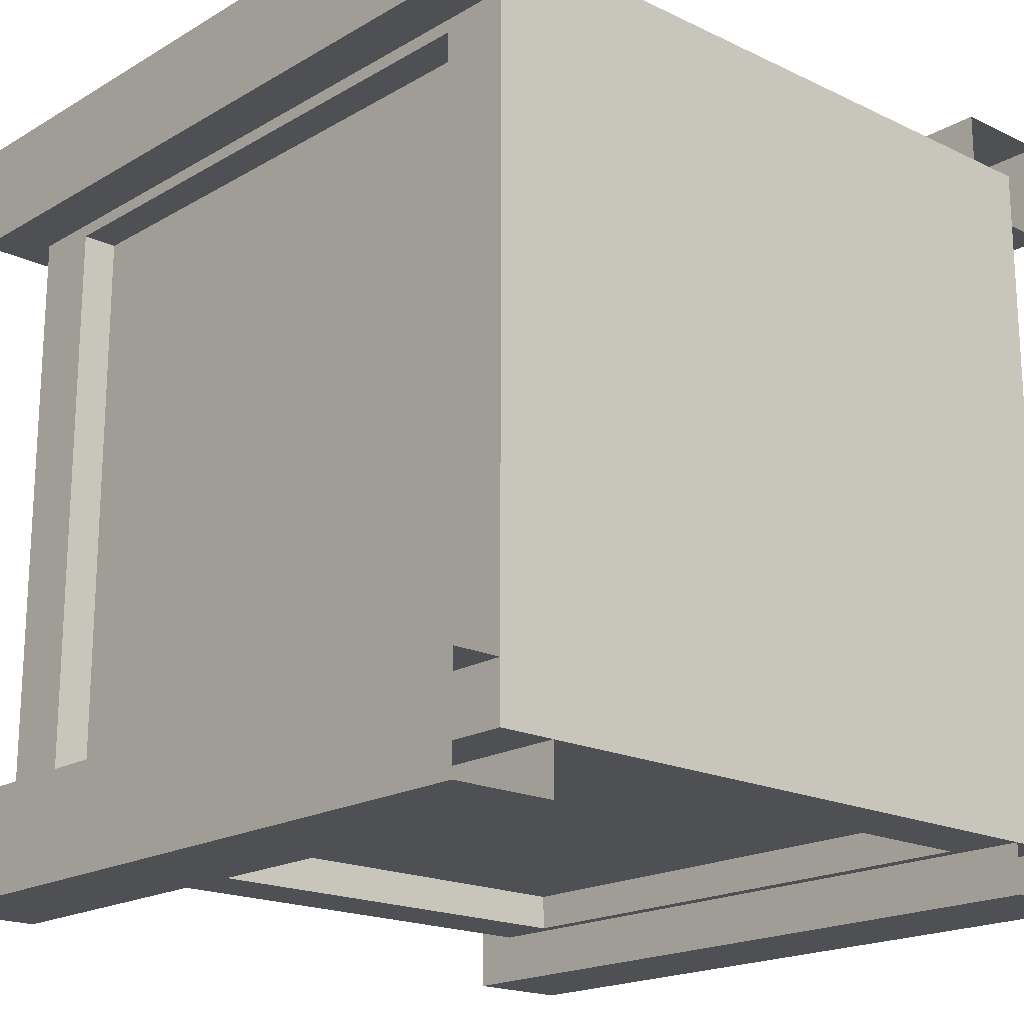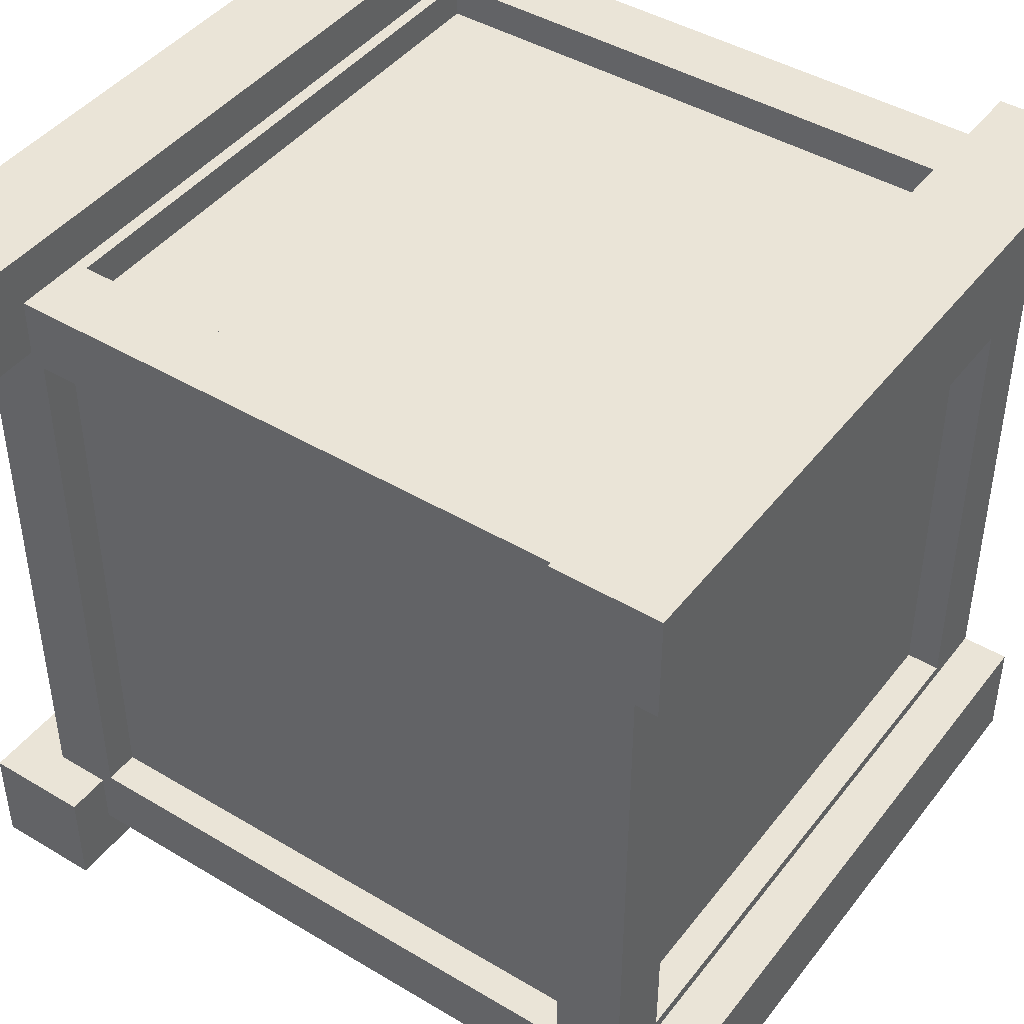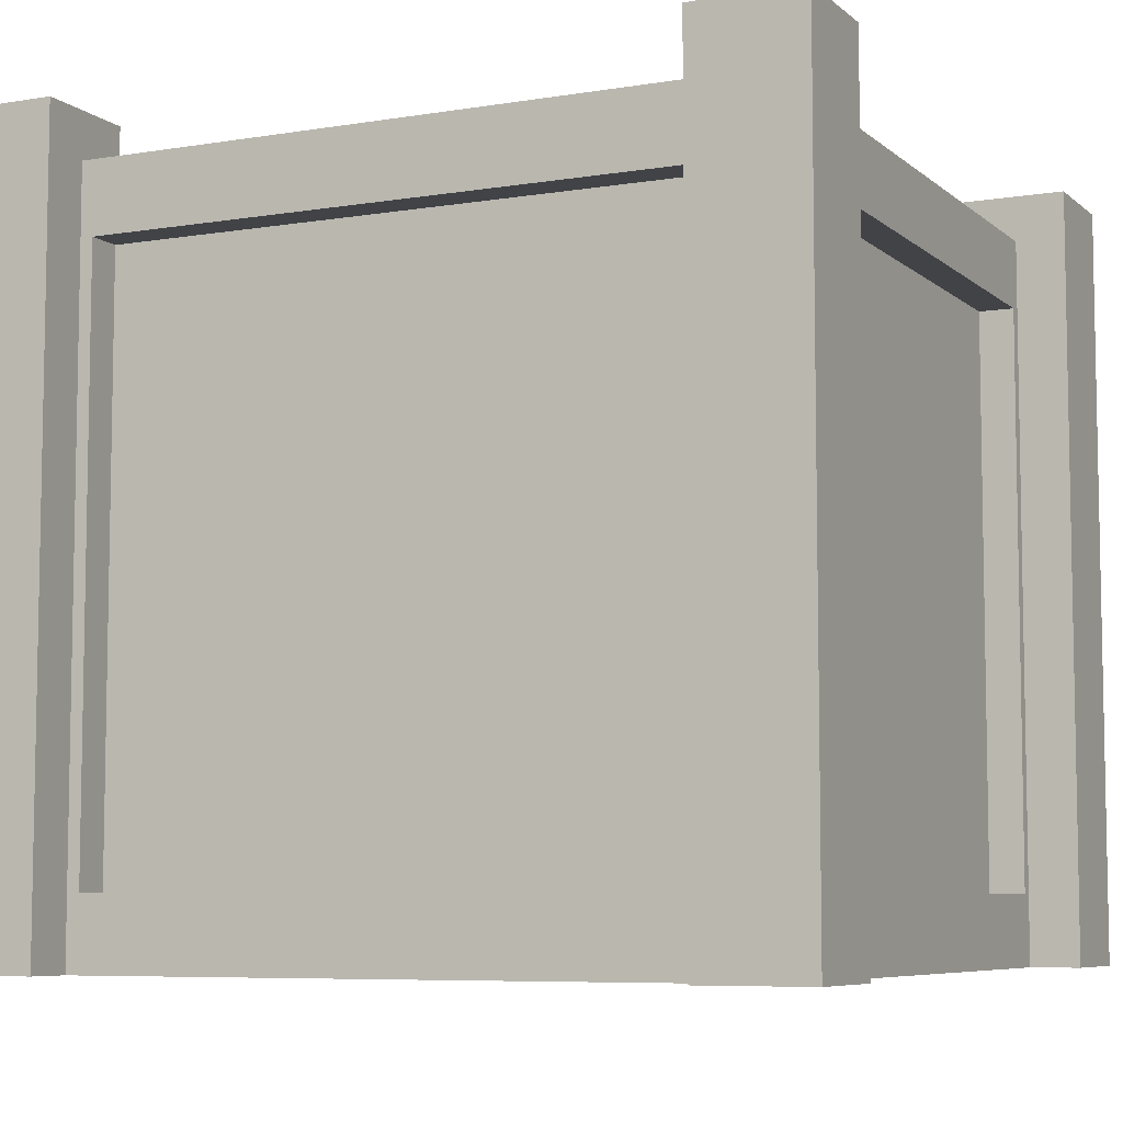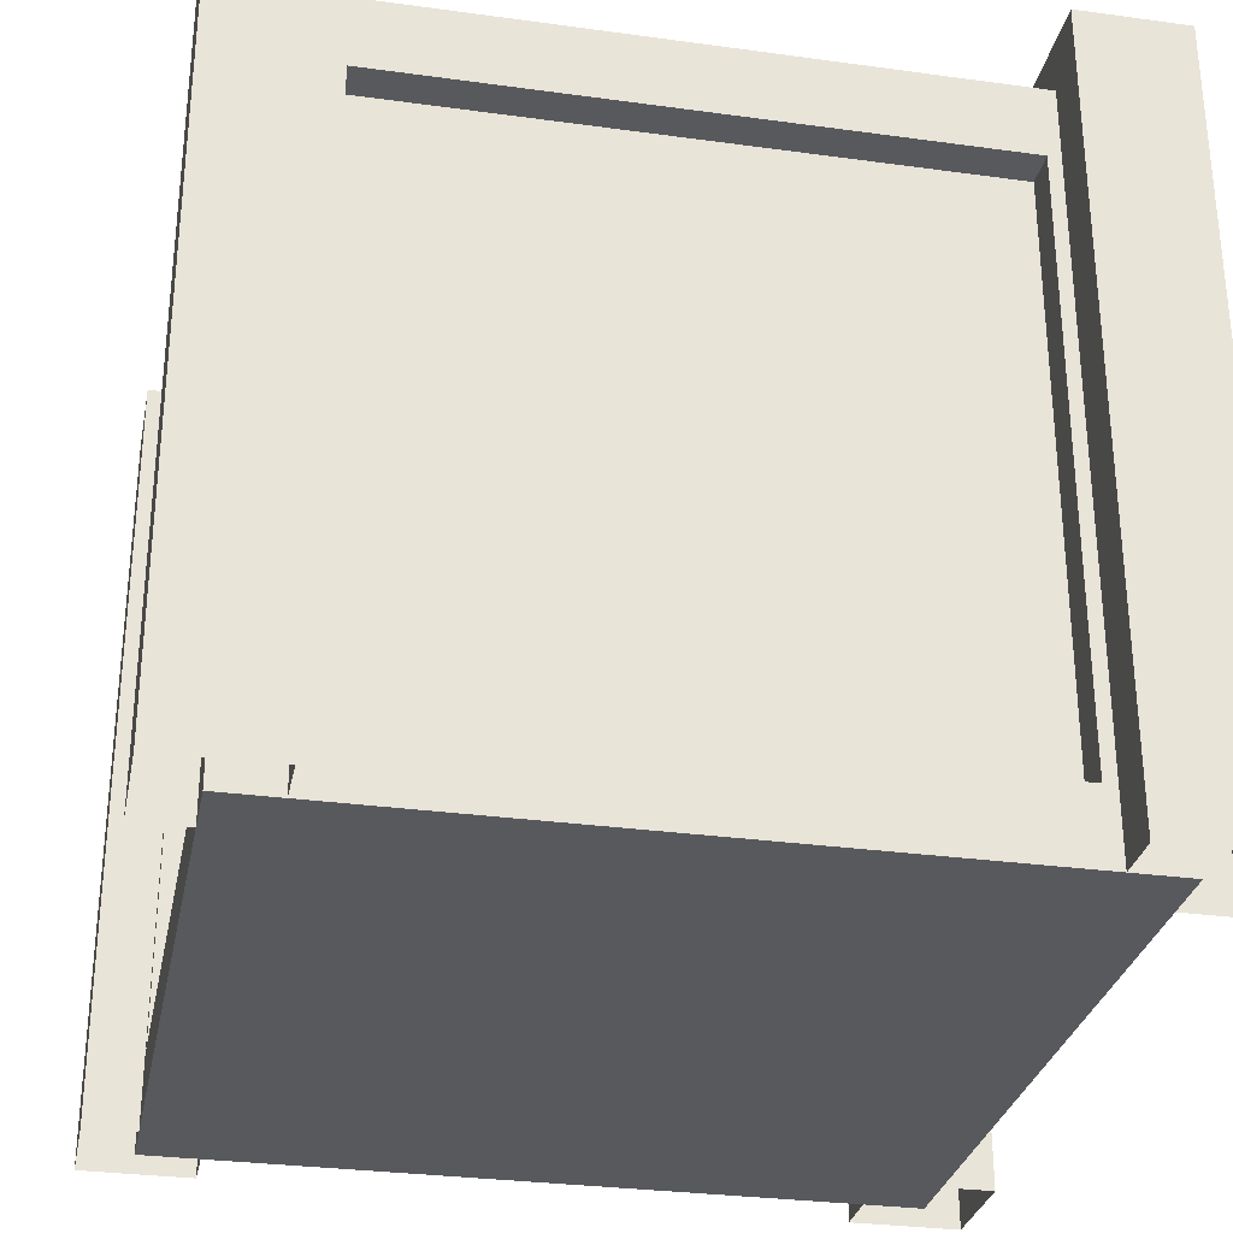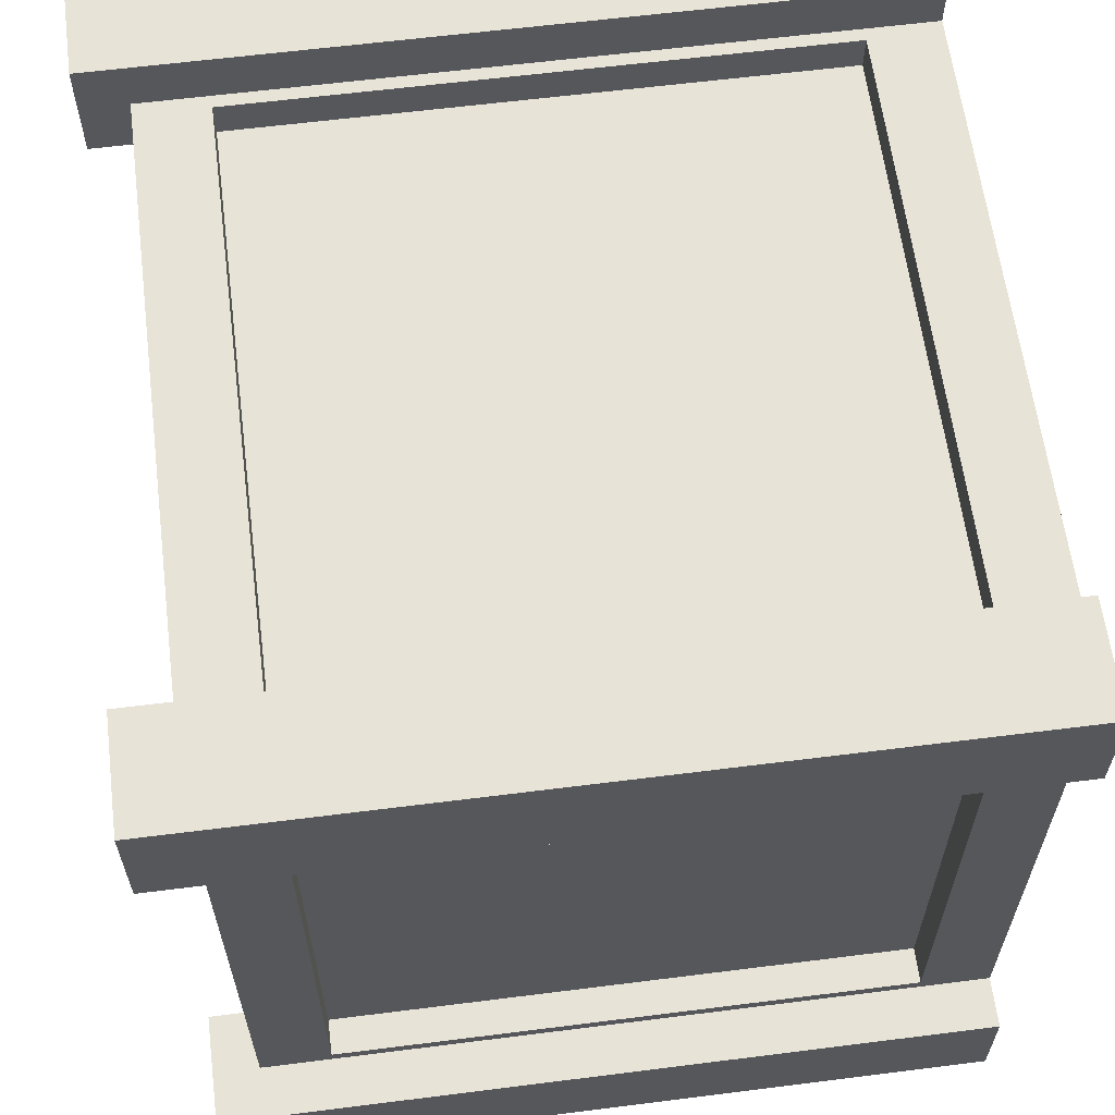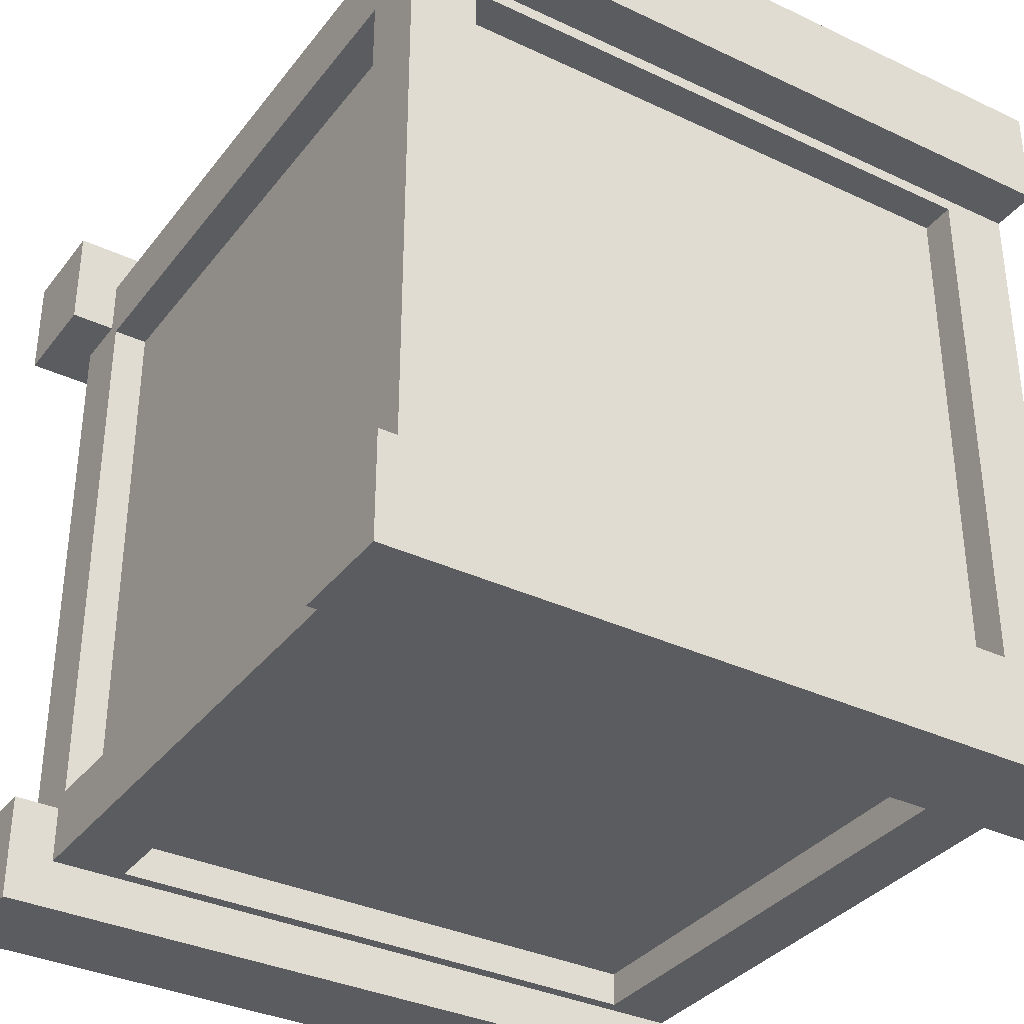
<metadata>
{"format":"obj","ext":"obj","renderer":"f3d","projection":"perspective","resolution":1024,"background":"white","views":[{"elev":-18.9,"azim":-42.2,"up":"+Z"},{"elev":43.9,"azim":-145.0,"up":"+Z"},{"elev":-6.9,"azim":-154.4,"up":"+Y"},{"elev":-30.1,"azim":-11.3,"up":"+Y"},{"elev":62.0,"azim":-97.3,"up":"+Z"},{"elev":-34.8,"azim":-122.2,"up":"+Z"}]}
</metadata>
<code>
v  -0.3153 0 0.3153
v  -0.3153 0 -0.3153
v  0.3153 0 -0.3153
v  0.3153 0 0.3153
v  -0.2535 0.5995 0.2535
v  0.2535 0.5995 0.2535
v  0.2535 0.5995 -0.2535
v  -0.2535 0.5995 -0.2535
v  -0.2535 0.0618 0.2842
v  0.2535 0.0618 0.2842
v  0.2535 0.5688 0.2842
v  -0.2535 0.5688 0.2842
v  0.2842 0.0618 0.2535
v  0.2842 0.0618 -0.2535
v  0.2842 0.5688 -0.2535
v  0.2842 0.5688 0.2535
v  0.2535 0.0618 -0.2842
v  -0.2535 0.0618 -0.2842
v  -0.2535 0.5688 -0.2842
v  0.2535 0.5688 -0.2842
v  -0.2842 0.0618 -0.2535
v  -0.2842 0.0618 0.2535
v  -0.2842 0.5688 0.2535
v  -0.2842 0.5688 -0.2535
v  0.2646 0.6709 -0.2646
v  0.3591 0.6709 -0.2646
v  0.3591 0.6709 -0.3591
v  0.2646 0.6709 -0.3591
v  0.2646 0 -0.2646
v  0.3591 0 -0.2646
v  0.3591 0 -0.3591
v  0.2646 0 -0.3591
v  -0.2646 0.6709 -0.2646
v  -0.2646 0.6709 -0.3591
v  -0.3591 0.6709 -0.3591
v  -0.3591 0.6709 -0.2646
v  -0.2646 0 -0.2646
v  -0.3591 0 -0.2646
v  -0.3591 0 -0.3591
v  -0.2646 0 -0.3591
v  0.2646 0.6709 0.2646
v  0.2646 0.6709 0.3591
v  0.3591 0.6709 0.3591
v  0.3591 0.6709 0.2646
v  0.2646 0 0.2646
v  0.3591 0 0.2646
v  0.3591 0 0.3591
v  0.2646 0 0.3591
v  -0.2646 0.6709 0.2646
v  -0.3591 0.6709 0.2646
v  -0.3591 0.6709 0.3591
v  -0.2646 0.6709 0.3591
v  -0.2646 0 0.2646
v  -0.3591 0 0.2646
v  -0.3591 0 0.3591
v  -0.2646 0 0.3591
v  -0.3153 0.6306 0.3153
v  0.3153 0.6306 0.3153
v  0.2535 0.6306 0.2535
v  -0.2535 0.6306 0.2535
v  0.3153 0.6306 -0.3153
v  0.2535 0.6306 -0.2535
v  -0.3153 0.6306 -0.3153
v  -0.2535 0.6306 -0.2535
v  0.2535 0.0618 0.3153
v  -0.2535 0.0618 0.3153
v  0.2535 0.5688 0.3153
v  -0.2535 0.5688 0.3153
v  0.3153 0.0618 -0.2535
v  0.3153 0.0618 0.2535
v  0.3153 0.5688 -0.2535
v  0.3153 0.5688 0.2535
v  -0.2535 0.0618 -0.3153
v  0.2535 0.0618 -0.3153
v  -0.2535 0.5688 -0.3153
v  0.2535 0.5688 -0.3153
v  -0.3153 0.0618 0.2535
v  -0.3153 0.0618 -0.2535
v  -0.3153 0.5688 0.2535
v  -0.3153 0.5688 -0.2535
g bin
f 1 2 3 4
f 5 6 7 8
f 9 10 11 12
f 13 14 15 16
f 17 18 19 20
f 21 22 23 24
f 25 26 27 28
f 29 30 26 25
f 30 31 27 26
f 31 32 28 27
f 32 29 25 28
f 33 34 35 36
f 37 33 36 38
f 38 36 35 39
f 39 35 34 40
f 40 34 33 37
f 41 42 43 44
f 45 41 44 46
f 46 44 43 47
f 47 43 42 48
f 48 42 41 45
f 49 50 51 52
f 53 54 50 49
f 54 55 51 50
f 55 56 52 51
f 56 53 49 52
f 57 58 59 60
f 58 61 62 59
f 61 63 64 62
f 63 57 60 64
f 1 4 65 66
f 4 58 67 65
f 58 57 68 67
f 57 1 66 68
f 4 3 69 70
f 3 61 71 69
f 61 58 72 71
f 58 4 70 72
f 3 2 73 74
f 2 63 75 73
f 63 61 76 75
f 61 3 74 76
f 2 1 77 78
f 1 57 79 77
f 57 63 80 79
f 63 2 78 80
f 60 59 6 5
f 59 62 7 6
f 62 64 8 7
f 64 60 5 8
f 66 65 10 9
f 65 67 11 10
f 67 68 12 11
f 68 66 9 12
f 70 69 14 13
f 69 71 15 14
f 71 72 16 15
f 72 70 13 16
f 74 73 18 17
f 73 75 19 18
f 75 76 20 19
f 76 74 17 20
f 78 77 22 21
f 77 79 23 22
f 79 80 24 23
f 80 78 21 24

</code>
